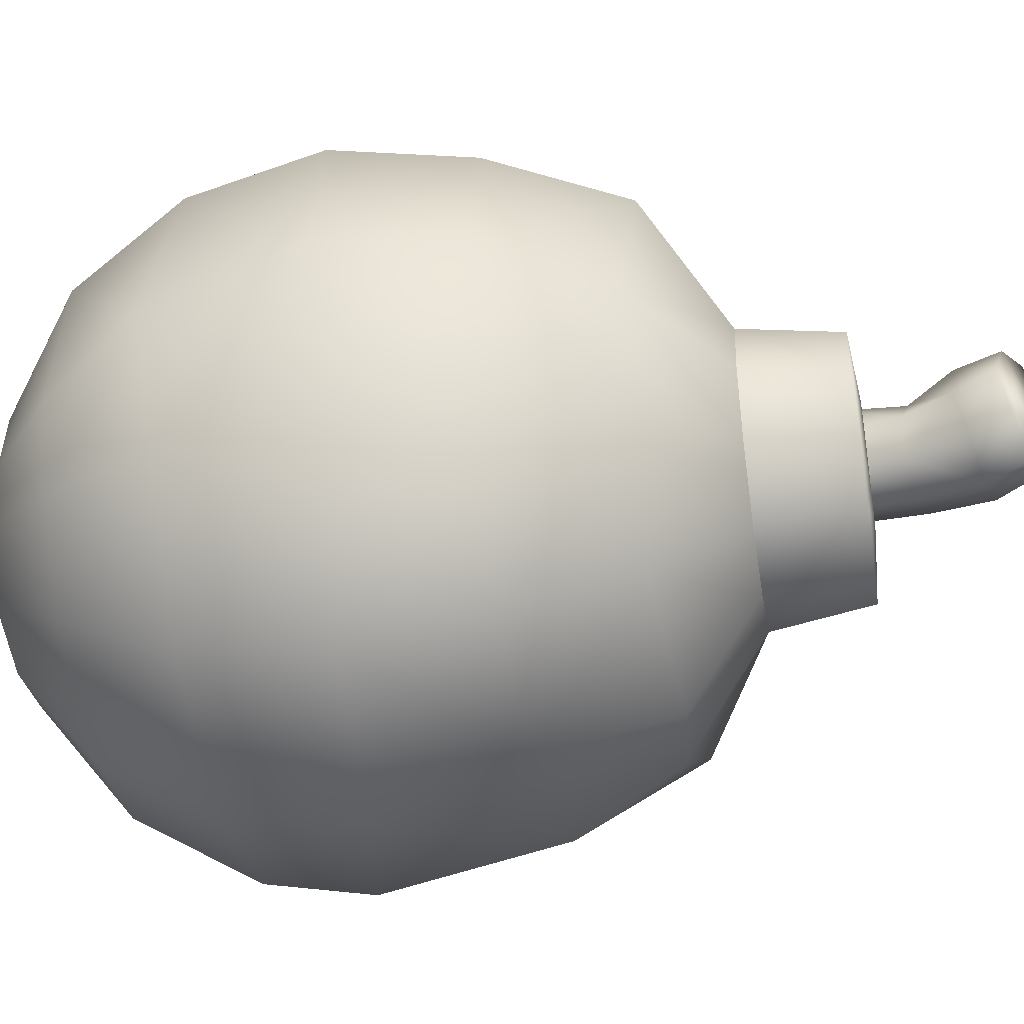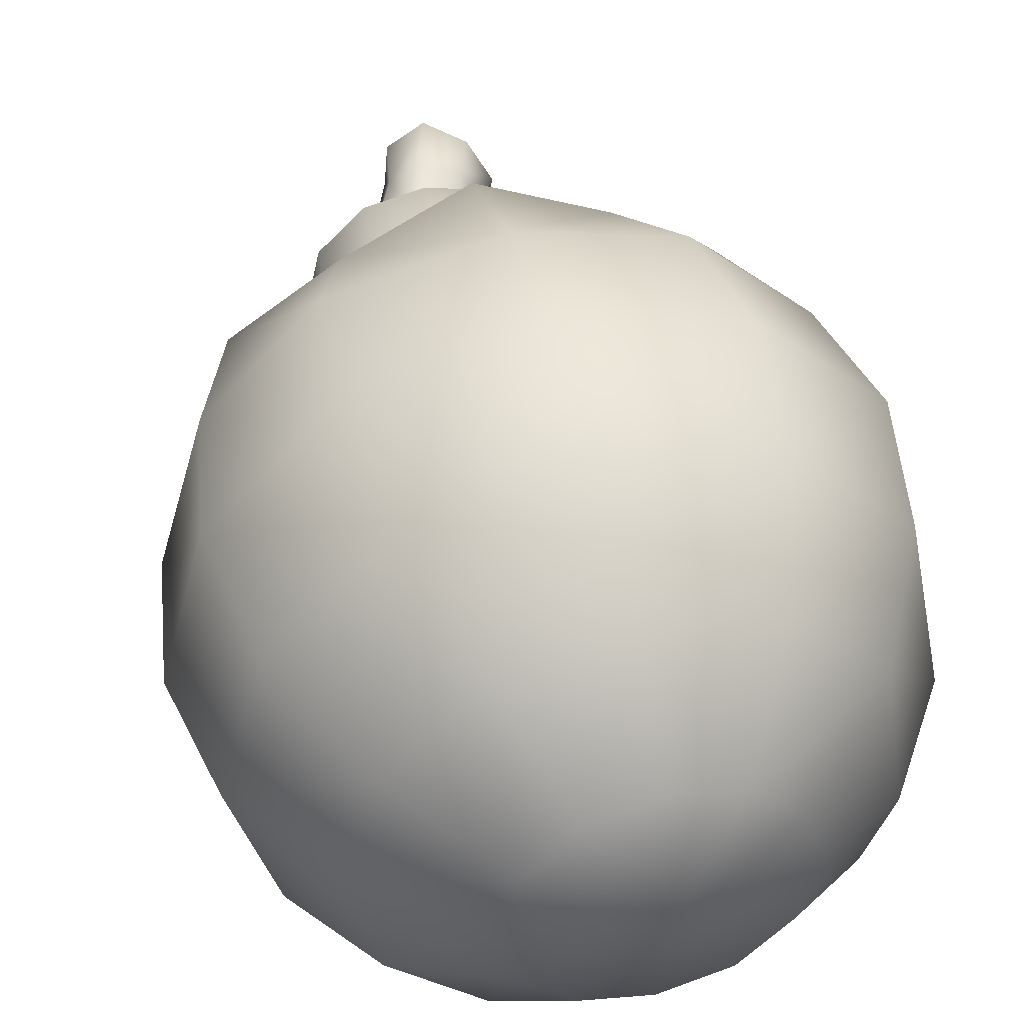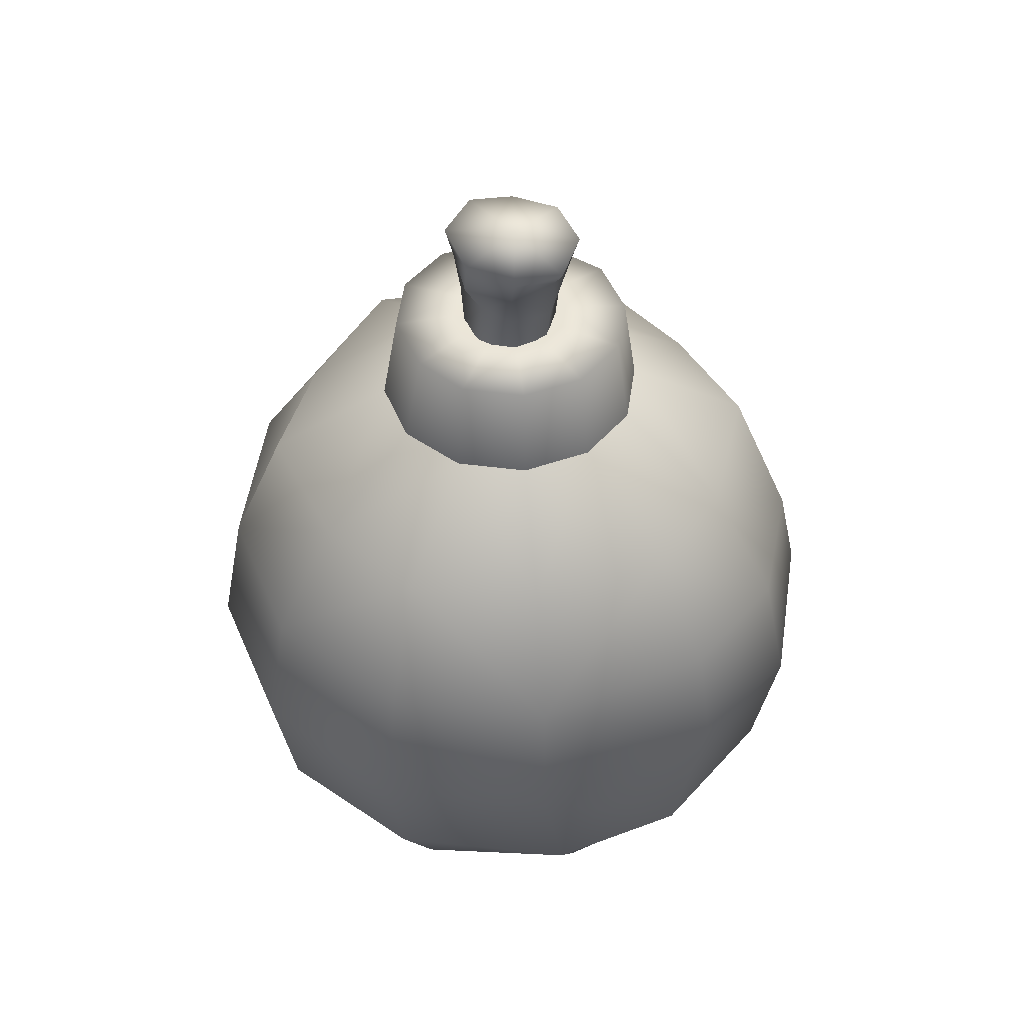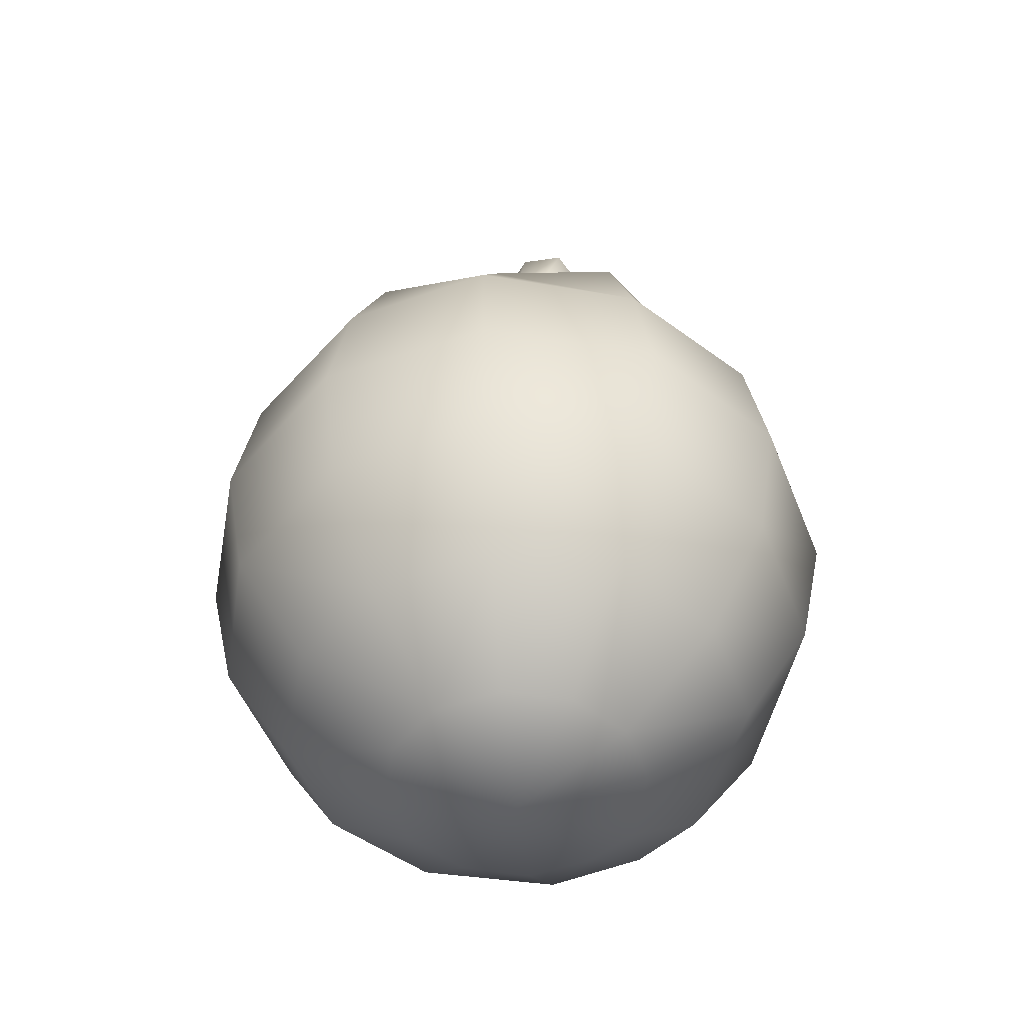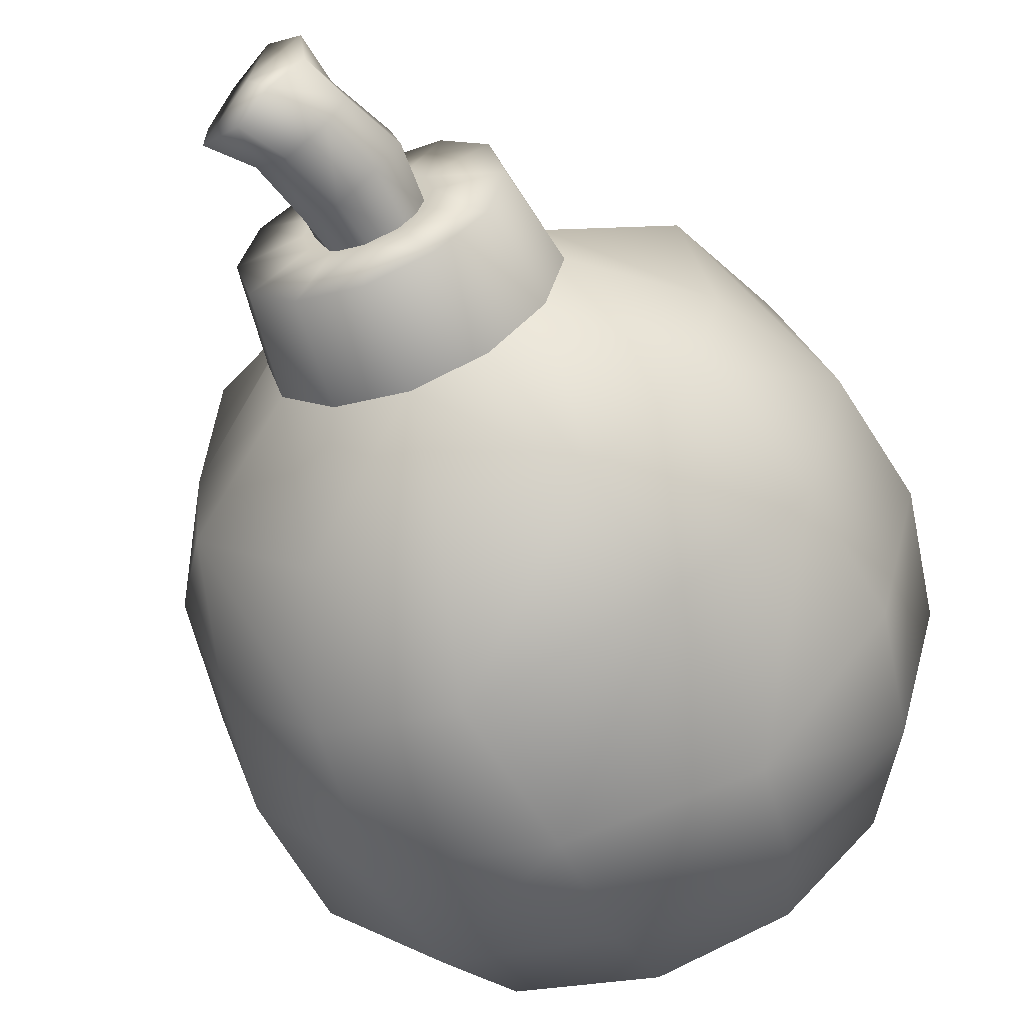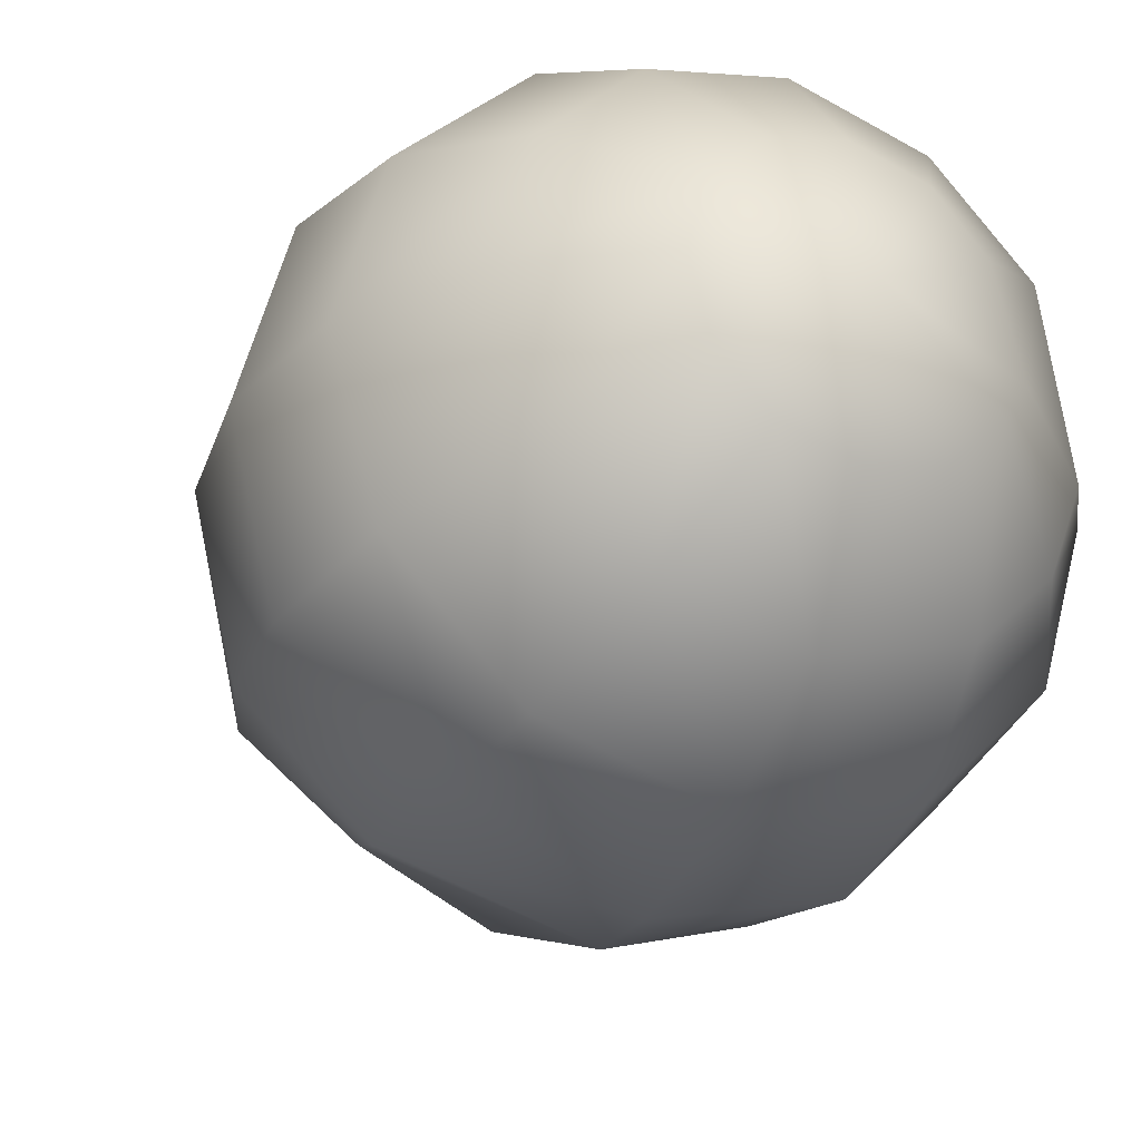
<metadata>
{"format":"obj","ext":"obj","renderer":"f3d","projection":"perspective","resolution":1024,"background":"white","views":[{"elev":-43.9,"azim":99.3,"up":"+Z"},{"elev":46.9,"azim":-15.2,"up":"+Z"},{"elev":47.3,"azim":83.3,"up":"+Y"},{"elev":-50.5,"azim":-24.2,"up":"+Y"},{"elev":-58.2,"azim":-158.2,"up":"+Z"},{"elev":-28.5,"azim":-26.5,"up":"+Z"}]}
</metadata>
<code>
g bombBall_ld
v 0.3327 1.922 0.1921
v 0.3842 1.922 0
v 0.6791 1.684 -0.001275
v 0.6278 1.724 0.365
v 0.8694 1.364 -0.001233
v 0.3403 1.684 0.5894
v 0.1921 1.922 0.3327
v 0 1.922 0.3842
v 0.7596 1.367 0.4385
v 0.9287 1.001 -0.0009661
v 0.4354 1.367 0.7587
v 0.002233 1.726 0.7244
v -0.0003691 1.367 0.8756
v -0.3414 1.685 0.5915
v -0.1921 1.922 0.3327
v -0.3327 1.922 0.1921
v 0.8172 0.9987 0.4708
v 0.4681 0.9983 0.816
v 0.7543 0.6361 0.4339
v 0.8369 0.5779 -0.07048
v 0.01098 1 0.9447
v 0.435 0.633 0.759
v 0.5885 0.3174 0.3381
v 0.6542 0.3125 -0.1388
v 0.4115 0.1266 -0.06961
v 0.3401 0.3162 0.5891
v 0.3231 0.09827 0.187
v 0.0004604 0.007246 -0.0007906
v 0.1878 0.09339 0.3252
v -0.000416 0.6331 0.8751
v 0 0.3162 0.6802
v 0 0.09339 0.3755
v -0.1878 0.09339 0.3252
v -0.3401 0.3162 0.5891
v -0.3249 0.09257 0.1881
v -0.3756 0.09073 0.0008507
v -0.4351 0.633 0.7591
v -0.5904 0.314 0.3415
v -0.4693 0.9985 0.8171
v -0.6668 0.3214 0.01729
v -0.7598 0.6329 0.4395
v -0.8827 0.6337 0.001292
v -0.9466 0.998 -0.002443
v -0.5894 0.3149 -0.3415
v -0.4474 1.383 0.757
v -0.8207 0.999 0.4747
v -0.7499 1.386 0.4446
v -0.618 1.738 0.3512
v -0.8827 1.369 -0.000104
v -0.6841 1.687 0.001515
v -0.3842 1.922 4.005e-05
v -0.3328 1.922 -0.192
v -0.6236 1.73 -0.3601
v -0.7711 1.367 -0.4461
v -0.3442 1.69 -0.595
v -0.192 1.922 -0.3328
v 4.268e-05 1.922 -0.3842
v -0.4292 1.402 -0.7252
v -0.8274 1.002 -0.4786
v -0.7609 0.6329 -0.4365
v -0.4705 0.913 -0.7984
v -0.4378 0.6327 -0.7553
v 0 1.727 -0.7234
v 0.08902 1.372 -0.877
v 0.3456 1.689 -0.5961
v 0.1921 1.922 -0.3327
v 0.3327 1.922 -0.1921
v 0.0018 1.005 -0.9592
v 0.002154 0.6338 -0.8757
v -0.3401 0.3162 -0.5891
v -0.3246 0.09256 -0.1881
v 0.0004604 0.007246 -0.0007906
v -0.1878 0.09339 -0.3252
v 0.0009584 0.3187 -0.6776
v 0.0006816 0.0939 -0.3751
v 0.1898 0.09083 -0.3256
v 0.3806 0.3142 -0.565
v 0.3252 0.0908 -0.189
v 0.4115 0.1266 -0.06961
v 0.5791 0.3253 -0.3628
v 0.6542 0.3125 -0.1388
v 0.8369 0.5779 -0.07048
v 0.7606 0.6303 -0.441
v 0.9287 1.001 -0.0009661
v 0.4469 0.628 -0.7645
v 0.7594 1.065 -0.5345
v 0.8694 1.364 -0.001233
v 0.4763 1.002 -0.8277
v 0.4513 1.364 -0.7603
v 0.7108 1.369 -0.5014
v 0.63 1.724 -0.3612
v 0.6791 1.684 -0.001275
v 0.3842 1.922 0
v -0.08298 2.206 0.1437
v -0.1437 2.206 0.08298
v 0 2.102 0
v -0.1717 2.19 0.2975
v -0.01155 2.18 0.3379
v 0 2.206 0.166
v 0 2.102 0
v 0.08298 2.206 0.1437
v 0.1738 2.188 0.2832
v 0.1437 2.206 0.08298
v 0 2.102 0
v -0.1921 1.922 0.3327
v 0 1.922 0.3842
v 0.1921 1.922 0.3327
v -0.2981 2.191 0.1722
v -0.3327 1.922 0.1921
v -0.3842 1.922 4.005e-05
v 0.2971 2.19 0.1716
v 0.3327 1.922 0.1921
v 0.3842 1.922 0
v -0.3387 2.183 0.003129
v 0.166 2.206 0
v 0 2.102 0
v 0.3444 2.191 0
v -0.166 2.206 0
v 0 2.102 0
v -0.2926 2.181 -0.1701
v -0.3328 1.922 -0.192
v 0.2983 2.191 -0.1722
v 0.3327 1.922 -0.1921
v 0.1921 1.922 -0.3327
v 0.1437 2.206 -0.08298
v 0 2.102 0
v 0.08298 2.206 -0.1437
v 0 2.206 -0.166
v 0.1722 2.191 -0.2983
v 4.268e-05 1.922 -0.3842
v 0 2.191 -0.3444
v -0.1722 2.191 -0.2983
v -0.192 1.922 -0.3328
v -0.08298 2.206 -0.1437
v 0 2.102 0
v -0.1437 2.206 -0.08298
v 0.1013 2.16 0.1031
v 0.15 2.296 0.00792
v 0.1394 2.157 0.001834
v 0.09909 2.316 0.09504
v 0.2021 2.424 0.01907
v -0.0008659 2.168 0.1342
v 0.1538 2.437 0.1452
v 0.2631 2.531 0.01919
v 0.1979 2.556 0.1455
v 0.03598 2.475 0.1667
v 0.08927 2.61 0.1936
v -0.03317 2.506 0.09503
v -0.009597 2.63 0.1129
v -0.00589 2.316 0.1447
v -0.09523 2.168 0.09478
v -0.1089 2.336 0.1054
v -0.1344 2.168 0
v -0.1425 2.343 -0.009447
v -0.08297 2.342 -0.1021
v -0.09441 2.16 -0.09642
v -0.07679 2.501 -0.02425
v -0.02267 2.62 -0.01024
v 0.1239 2.614 0.001337
v 0.08927 2.61 0.1936
v 0.1979 2.556 0.1455
v 0.2631 2.531 0.01919
v 0.2532 2.551 -0.118
v 0.1452 2.587 -0.1799
v 0.05156 2.63 -0.129
v 0.02155 2.312 -0.1443
v -0.00268 2.163 -0.1347
v 0.09434 2.167 -0.09498
v -0.03201 2.502 -0.1299
v 0.07522 2.473 -0.1734
v 0.1452 2.587 -0.1799
v 0.1227 2.298 -0.1042
v 0.1665 2.451 -0.1082
v 0.2532 2.551 -0.118
v 0.2631 2.531 0.01919
v 0.2021 2.424 0.01907
v 0.15 2.296 0.00792
v 0.1394 2.157 0.001834
g bombBall_ld_0
f 3 2 1
f 1 4 3
f 5 3 4
f 6 4 1
f 1 7 6
f 6 7 8
f 4 9 5
f 10 5 9
f 11 4 6
f 9 4 11
f 8 12 6
f 12 13 6
f 11 6 13
f 8 14 12
f 13 12 14
f 8 15 14
f 14 15 16
f 9 17 10
f 11 18 9
f 17 9 18
f 19 10 17
f 20 10 19
f 21 18 11
f 11 13 21
f 22 17 18
f 19 17 22
f 22 18 21
f 20 19 23
f 23 24 20
f 25 24 23
f 26 19 22
f 19 26 23
f 23 27 25
f 27 28 25
f 29 27 23
f 23 26 29
f 29 28 27
f 26 22 30
f 21 30 22
f 29 26 31
f 30 31 26
f 32 28 29
f 31 32 29
f 33 28 32
f 33 32 31
f 34 31 30
f 34 33 31
f 35 28 33
f 33 34 35
f 36 28 35
f 37 30 21
f 37 34 30
f 34 38 35
f 34 37 38
f 39 37 21
f 39 21 13
f 40 36 35
f 35 38 40
f 38 37 41
f 41 37 39
f 42 40 38
f 38 41 42
f 43 42 41
f 44 36 40
f 44 40 42
f 45 39 13
f 14 45 13
f 46 41 39
f 41 46 43
f 46 39 47
f 47 39 45
f 43 46 47
f 14 48 45
f 47 45 48
f 16 48 14
f 49 47 48
f 47 49 43
f 50 48 16
f 48 50 49
f 16 51 50
f 50 51 52
f 49 50 53
f 52 53 50
f 43 49 54
f 53 54 49
f 53 52 55
f 52 56 55
f 55 56 57
f 53 58 54
f 53 55 58
f 54 59 43
f 43 59 60
f 60 42 43
f 42 60 44
f 61 59 54
f 60 59 61
f 54 58 61
f 44 60 62
f 61 62 60
f 57 63 55
f 64 58 55
f 55 63 64
f 65 63 57
f 64 63 65
f 57 66 65
f 65 66 67
f 68 61 58
f 58 64 68
f 69 62 61
f 61 68 69
f 62 70 44
f 70 62 69
f 71 44 70
f 44 71 36
f 71 72 36
f 70 73 71
f 73 72 71
f 73 70 74
f 69 74 70
f 75 72 73
f 74 75 73
f 76 72 75
f 76 75 74
f 69 77 74
f 74 77 76
f 78 72 76
f 78 76 77
f 79 72 78
f 79 78 80
f 78 77 80
f 80 81 79
f 82 81 80
f 80 83 82
f 83 80 77
f 84 82 83
f 69 85 77
f 77 85 83
f 68 85 69
f 83 86 84
f 86 83 85
f 87 84 86
f 68 88 85
f 85 88 86
f 68 64 88
f 64 89 88
f 86 88 89
f 65 89 64
f 86 90 87
f 89 90 86
f 89 65 91
f 91 90 89
f 90 91 87
f 67 91 65
f 87 91 92
f 67 92 91
f 67 93 92
f 96 95 94
f 97 94 95
f 94 97 98
f 98 99 94
f 100 94 99
f 101 100 99
f 102 101 99
f 99 98 102
f 103 101 102
f 101 103 104
f 97 105 98
f 105 106 98
f 102 98 106
f 106 107 102
f 105 97 108
f 95 108 97
f 108 109 105
f 110 109 108
f 107 111 102
f 102 111 103
f 112 111 107
f 111 112 113
f 114 108 95
f 108 114 110
f 111 115 103
f 116 103 115
f 113 117 111
f 117 115 111
f 95 118 114
f 118 95 119
f 110 114 120
f 120 114 118
f 120 121 110
f 113 122 117
f 123 122 113
f 122 123 124
f 125 115 117
f 125 117 122
f 126 115 125
f 127 126 125
f 127 125 122
f 127 128 119
f 124 129 122
f 122 129 127
f 128 127 129
f 129 124 130
f 130 131 129
f 129 131 128
f 132 131 130
f 128 131 132
f 132 130 133
f 132 133 121
f 120 132 121
f 132 134 128
f 132 120 134
f 135 128 134
f 136 134 120
f 135 134 136
f 118 136 120
f 118 135 136
f 139 138 137
f 137 138 140
f 138 141 140
f 142 137 140
f 140 141 143
f 141 144 143
f 143 144 145
f 146 143 145
f 140 143 146
f 145 147 146
f 148 146 147
f 147 149 148
f 150 142 140
f 146 150 140
f 150 146 148
f 151 142 150
f 152 151 150
f 148 152 150
f 153 151 152
f 152 154 153
f 154 152 148
f 153 154 155
f 155 156 153
f 148 157 154
f 155 154 157
f 148 149 158
f 158 157 148
f 149 159 158
f 160 159 149
f 161 159 160
f 162 159 161
f 163 159 162
f 164 159 163
f 165 159 164
f 158 159 165
f 157 158 165
f 156 155 166
f 166 167 156
f 166 168 167
f 157 169 155
f 165 169 157
f 166 155 169
f 170 169 165
f 169 170 166
f 165 171 170
f 166 172 168
f 172 166 170
f 173 170 171
f 170 173 172
f 171 174 173
f 173 174 175
f 175 176 173
f 172 173 176
f 176 177 172
f 168 172 177
f 177 178 168

</code>
